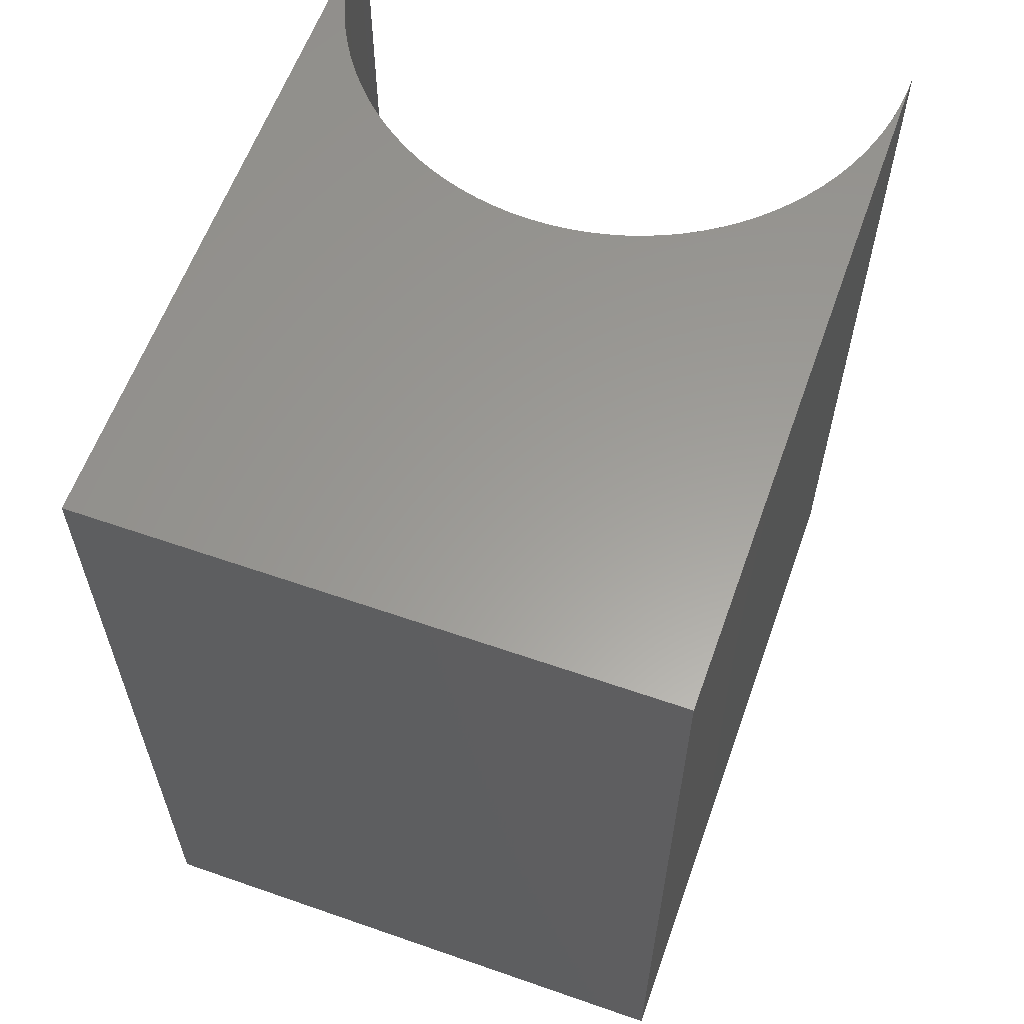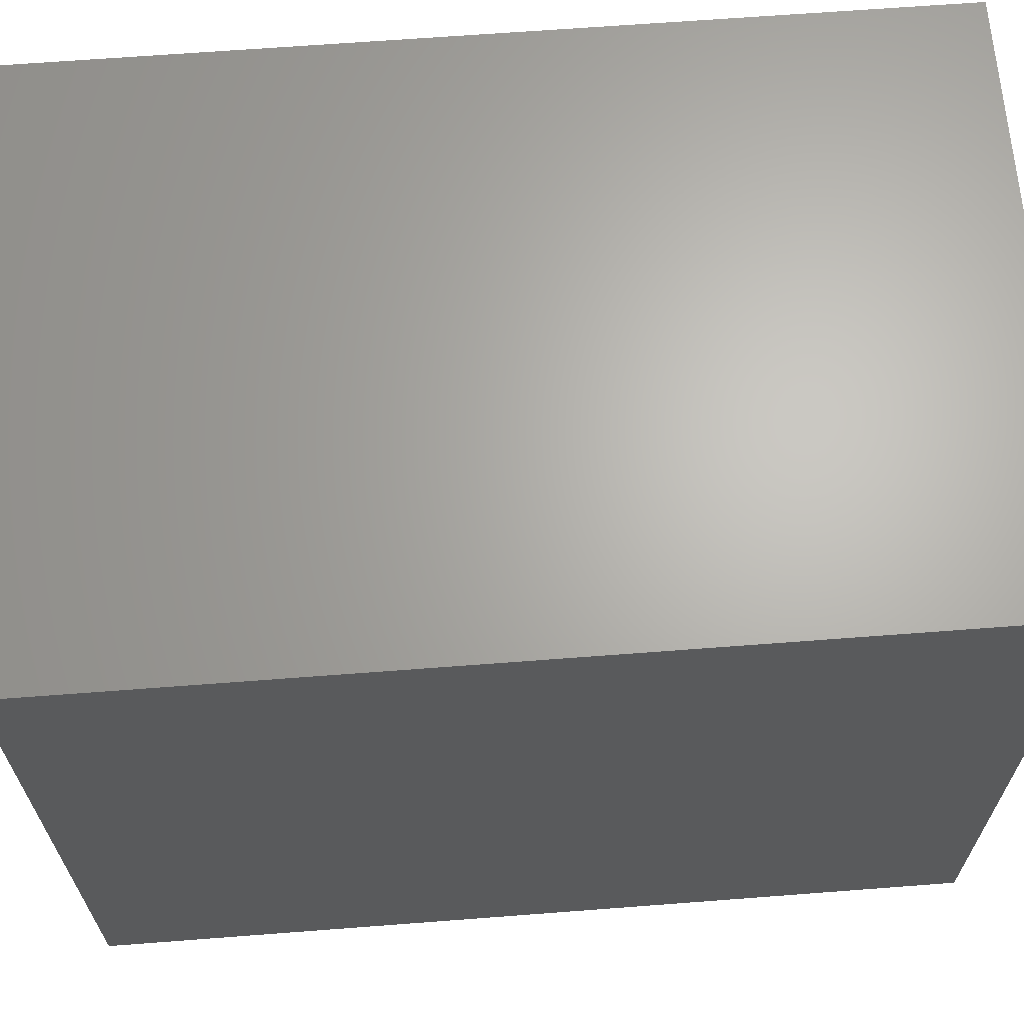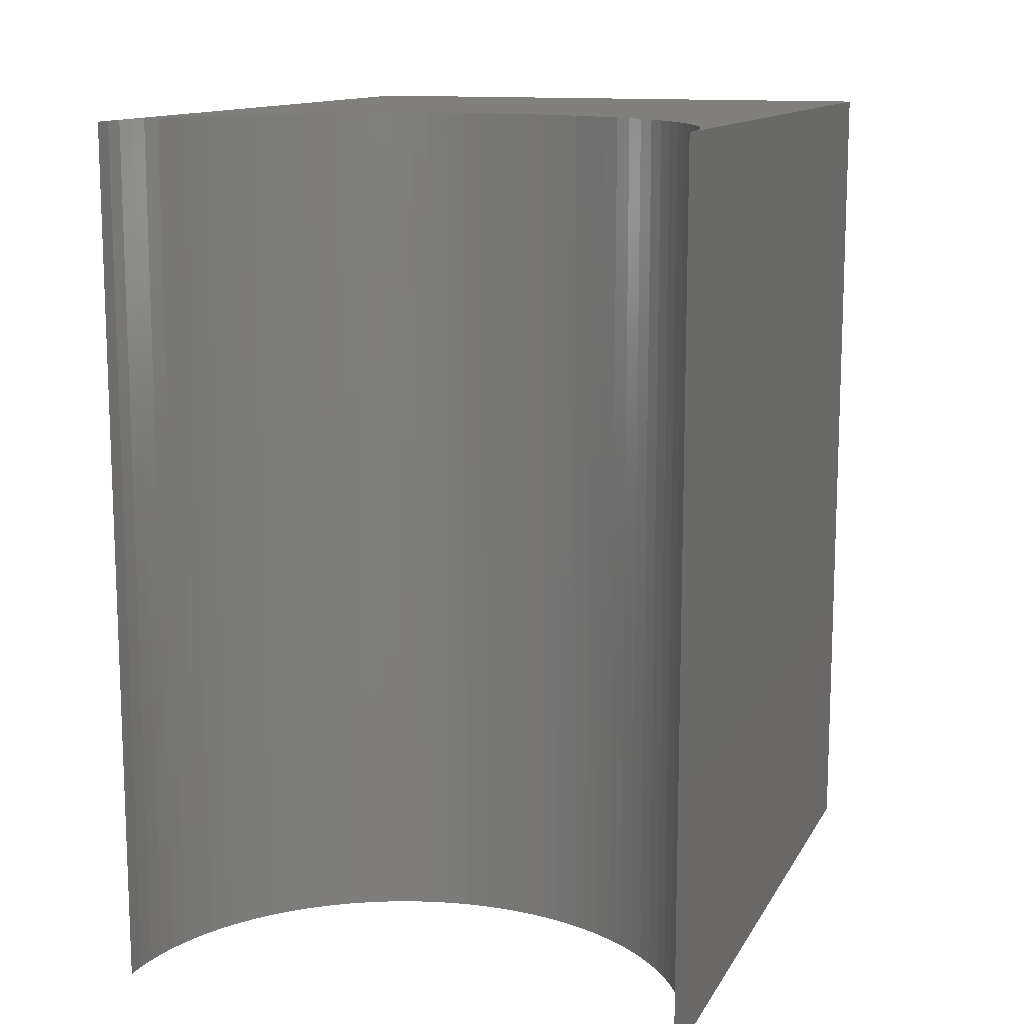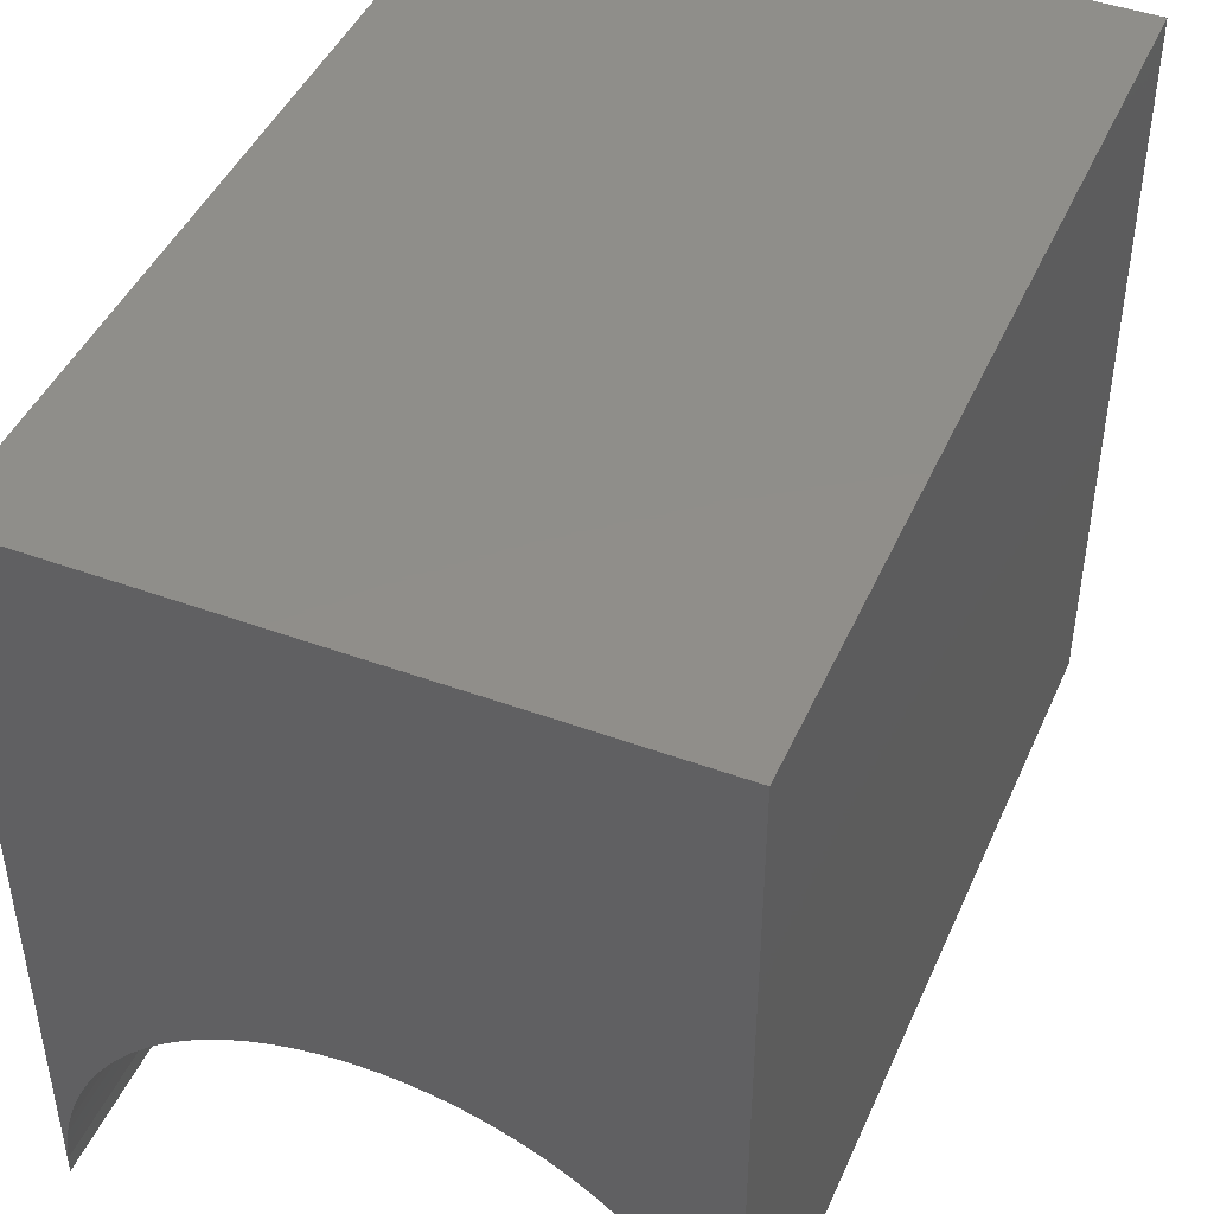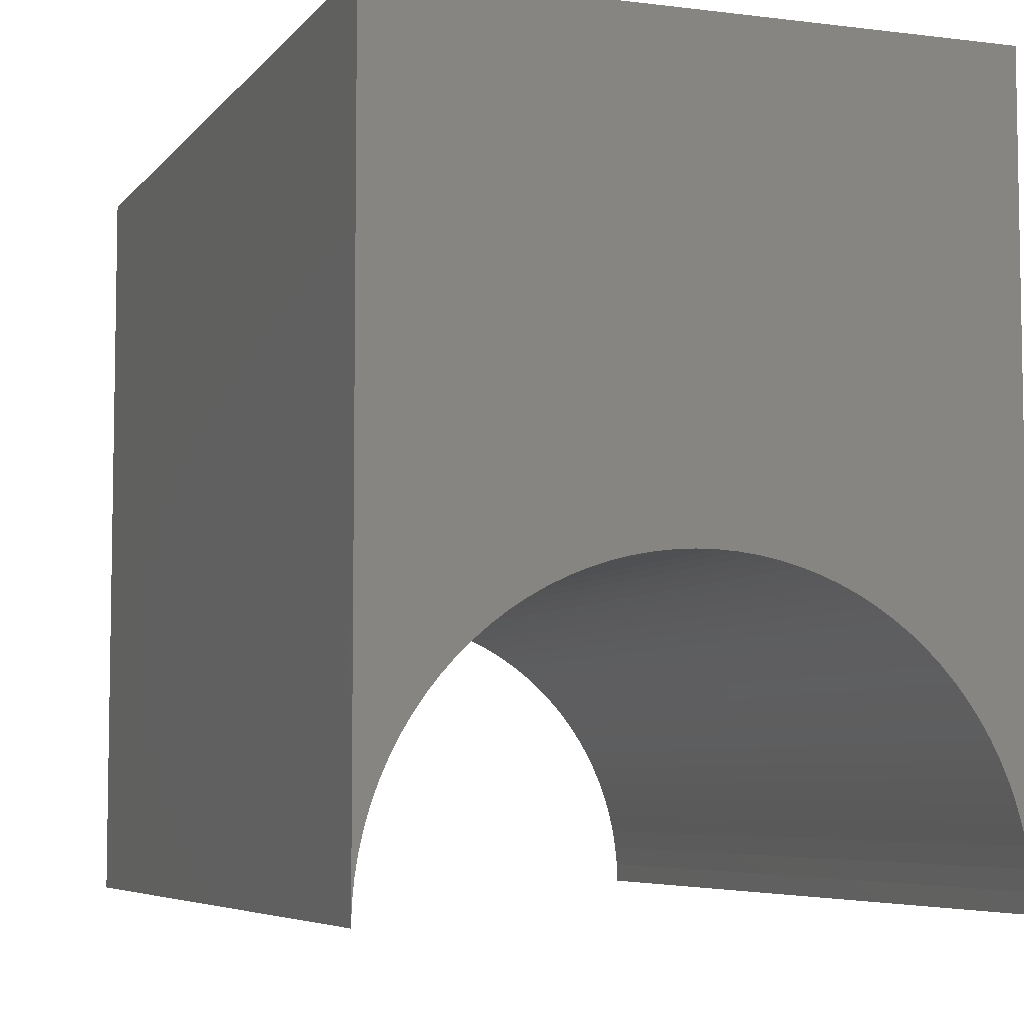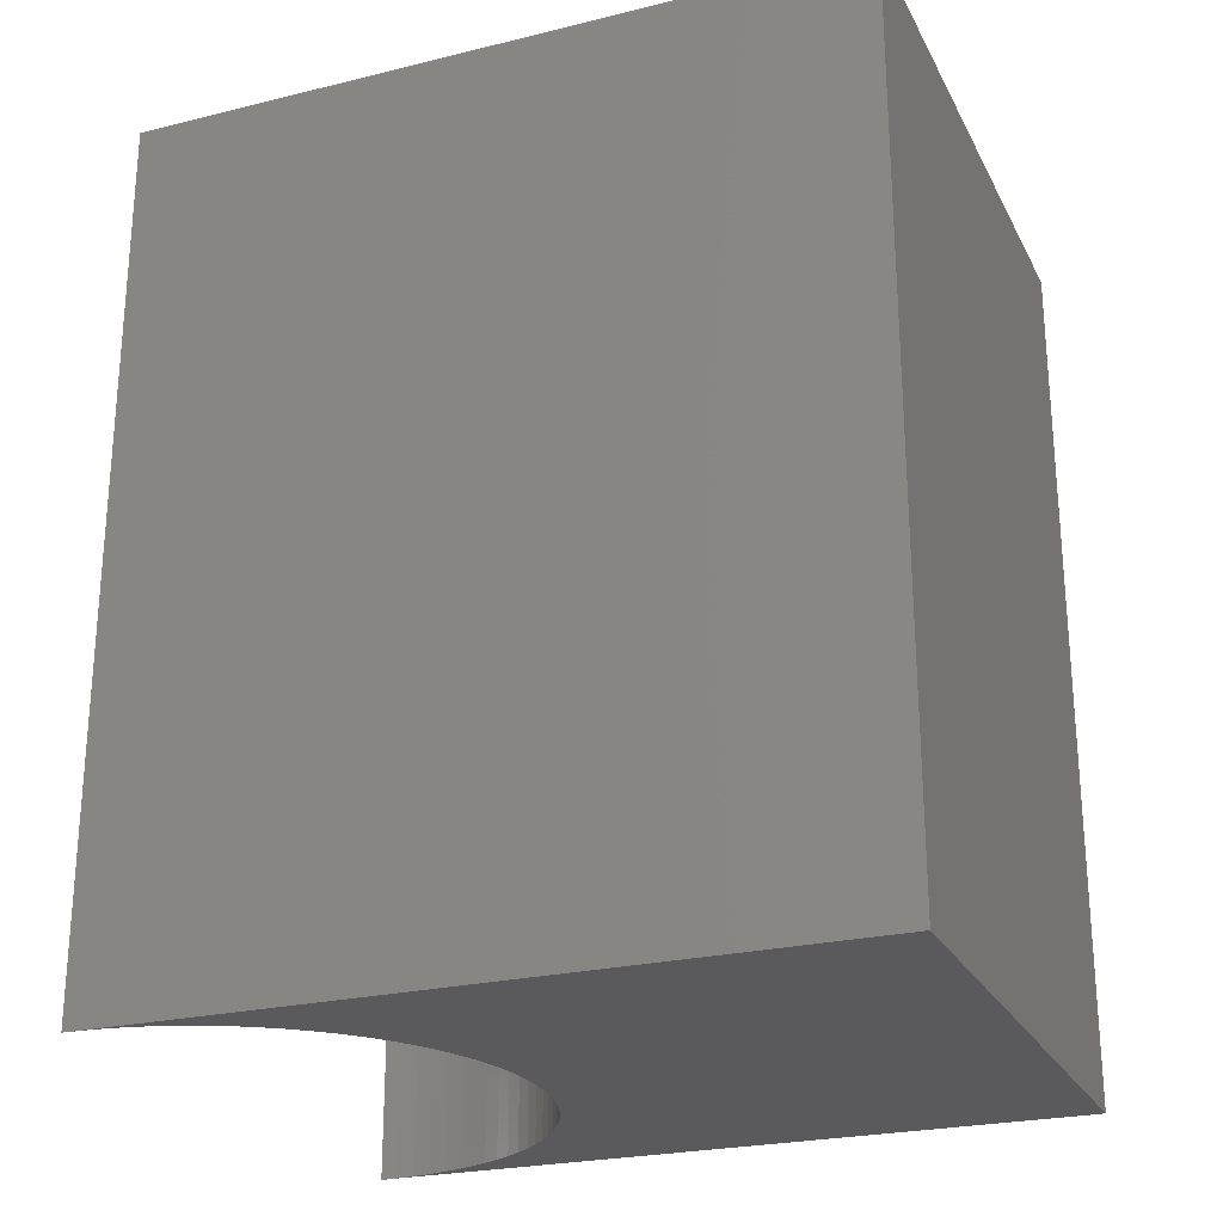
<metadata>
{"format":"stl","ext":"stl","renderer":"f3d","projection":"perspective","resolution":1024,"background":"white","views":[{"elev":60.3,"azim":-160.4,"up":"+Z"},{"elev":65.7,"azim":85.6,"up":"+Y"},{"elev":12.6,"azim":19.3,"up":"+Z"},{"elev":45.0,"azim":23.0,"up":"+Y"},{"elev":-6.1,"azim":-20.6,"up":"+Y"},{"elev":-24.5,"azim":111.9,"up":"+Z"}]}
</metadata>
<code>
# stl→obj: 104 verts, 204 faces
v -3.333 5 -5
v -2.241 -0.8658 -5
v -2.394 -1.014 -5
v 3.333 5 -5
v 3.333 -3.333 -5
v 3.326 -3.12 -5
v -3.326 -3.12 -5
v -3.333 -3.333 -5
v -3.306 -2.907 -5
v -3.272 -2.696 -5
v -3.224 -2.488 -5
v -3.164 -2.283 -5
v -3.09 -2.082 -5
v -3.003 -1.887 -5
v -2.904 -1.698 -5
v -2.794 -1.515 -5
v -2.671 -1.34 -5
v -2.538 -1.173 -5
v -2.078 -0.7272 -5
v -1.907 -0.5994 -5
v -1.728 -0.4829 -5
v -1.542 -0.378 -5
v -1.349 -0.2853 -5
v -1.151 -0.2051 -5
v -0.9484 -0.1378 -5
v -0.7417 -0.08359 -5
v -0.532 -0.04274 -5
v -0.3201 -0.01541 -5
v -0.1068 -0.001724 -5
v 0.1068 -0.001724 -5
v 0.3201 -0.01541 -5
v 0.532 -0.04274 -5
v 0.7417 -0.08359 -5
v 0.9484 -0.1378 -5
v 1.151 -0.2051 -5
v 1.349 -0.2853 -5
v 1.542 -0.378 -5
v 1.728 -0.4829 -5
v 1.907 -0.5994 -5
v 2.078 -0.7272 -5
v 2.241 -0.8658 -5
v 2.394 -1.014 -5
v 2.538 -1.173 -5
v 2.671 -1.34 -5
v 2.794 -1.515 -5
v 2.904 -1.698 -5
v 3.003 -1.887 -5
v 3.09 -2.082 -5
v 3.164 -2.283 -5
v 3.224 -2.488 -5
v 3.272 -2.696 -5
v 3.306 -2.907 -5
v -2.394 -1.014 5
v -2.241 -0.8658 5
v -3.333 5 5
v 3.326 -3.12 5
v 3.333 -3.333 5
v 3.333 5 5
v -3.333 -3.333 5
v -3.326 -3.12 5
v -3.306 -2.907 5
v -3.272 -2.696 5
v -3.224 -2.488 5
v -3.164 -2.283 5
v -3.09 -2.082 5
v -3.003 -1.887 5
v -2.904 -1.698 5
v -2.794 -1.515 5
v -2.671 -1.34 5
v -2.538 -1.173 5
v -2.078 -0.7272 5
v -1.907 -0.5994 5
v -1.728 -0.4829 5
v -1.542 -0.378 5
v -1.349 -0.2853 5
v -1.151 -0.2051 5
v -0.9484 -0.1378 5
v -0.7417 -0.08359 5
v -0.532 -0.04274 5
v -0.3201 -0.01541 5
v -0.1068 -0.001724 5
v 0.1068 -0.001724 5
v 0.3201 -0.01541 5
v 0.532 -0.04274 5
v 0.7417 -0.08359 5
v 0.9484 -0.1378 5
v 1.151 -0.2051 5
v 1.349 -0.2853 5
v 1.542 -0.378 5
v 1.728 -0.4829 5
v 1.907 -0.5994 5
v 2.078 -0.7272 5
v 2.241 -0.8658 5
v 2.394 -1.014 5
v 2.538 -1.173 5
v 2.671 -1.34 5
v 2.794 -1.515 5
v 2.904 -1.698 5
v 3.003 -1.887 5
v 3.09 -2.082 5
v 3.164 -2.283 5
v 3.224 -2.488 5
v 3.272 -2.696 5
v 3.306 -2.907 5
f 1 2 3
f 4 5 6
f 1 7 8
f 1 9 7
f 1 10 9
f 1 11 10
f 1 12 11
f 1 13 12
f 1 14 13
f 1 15 14
f 1 16 15
f 1 17 16
f 1 18 17
f 1 3 18
f 19 2 1
f 20 19 1
f 21 20 1
f 22 21 1
f 23 22 1
f 24 23 1
f 25 24 1
f 26 25 1
f 27 26 1
f 28 27 1
f 29 28 1
f 30 29 1
f 4 30 1
f 4 31 30
f 4 32 31
f 4 33 32
f 4 34 33
f 4 35 34
f 4 36 35
f 4 37 36
f 4 38 37
f 4 39 38
f 4 40 39
f 4 41 40
f 4 42 41
f 4 43 42
f 4 44 43
f 4 45 44
f 4 46 45
f 4 47 46
f 4 48 47
f 4 49 48
f 4 50 49
f 4 51 50
f 4 52 51
f 4 6 52
f 53 54 55
f 56 57 58
f 59 60 55
f 60 61 55
f 61 62 55
f 62 63 55
f 63 64 55
f 64 65 55
f 65 66 55
f 66 67 55
f 67 68 55
f 68 69 55
f 69 70 55
f 70 53 55
f 55 54 71
f 55 71 72
f 55 72 73
f 55 73 74
f 55 74 75
f 55 75 76
f 55 76 77
f 55 77 78
f 55 78 79
f 55 79 80
f 55 80 81
f 55 81 82
f 55 82 58
f 82 83 58
f 83 84 58
f 84 85 58
f 85 86 58
f 86 87 58
f 87 88 58
f 88 89 58
f 89 90 58
f 90 91 58
f 91 92 58
f 92 93 58
f 93 94 58
f 94 95 58
f 95 96 58
f 96 97 58
f 97 98 58
f 98 99 58
f 99 100 58
f 100 101 58
f 101 102 58
f 102 103 58
f 103 104 58
f 104 56 58
f 1 58 4
f 1 55 58
f 8 55 1
f 8 59 55
f 7 59 8
f 7 60 59
f 9 60 7
f 9 61 60
f 10 61 9
f 10 62 61
f 11 62 10
f 11 63 62
f 12 63 11
f 12 64 63
f 13 64 12
f 13 65 64
f 14 65 13
f 14 66 65
f 15 66 14
f 15 67 66
f 16 67 15
f 16 68 67
f 17 68 16
f 17 69 68
f 18 69 17
f 18 70 69
f 3 70 18
f 3 53 70
f 2 53 3
f 2 54 53
f 19 54 2
f 19 71 54
f 20 71 19
f 20 72 71
f 21 72 20
f 21 73 72
f 22 73 21
f 22 74 73
f 23 74 22
f 23 75 74
f 24 75 23
f 24 76 75
f 25 76 24
f 25 77 76
f 26 77 25
f 26 78 77
f 27 78 26
f 27 79 78
f 28 79 27
f 28 80 79
f 29 80 28
f 29 81 80
f 30 81 29
f 30 82 81
f 31 82 30
f 31 83 82
f 32 83 31
f 32 84 83
f 33 84 32
f 33 85 84
f 34 85 33
f 34 86 85
f 35 86 34
f 35 87 86
f 36 87 35
f 36 88 87
f 37 88 36
f 37 89 88
f 38 89 37
f 38 90 89
f 39 90 38
f 39 91 90
f 40 91 39
f 40 92 91
f 41 92 40
f 41 93 92
f 42 93 41
f 42 94 93
f 43 94 42
f 43 95 94
f 44 95 43
f 44 96 95
f 45 96 44
f 45 97 96
f 46 97 45
f 46 98 97
f 47 98 46
f 47 99 98
f 48 99 47
f 48 100 99
f 49 100 48
f 49 101 100
f 50 101 49
f 50 102 101
f 51 102 50
f 51 103 102
f 52 103 51
f 52 104 103
f 6 104 52
f 6 56 104
f 5 56 6
f 5 57 56
f 4 57 5
f 4 58 57

</code>
